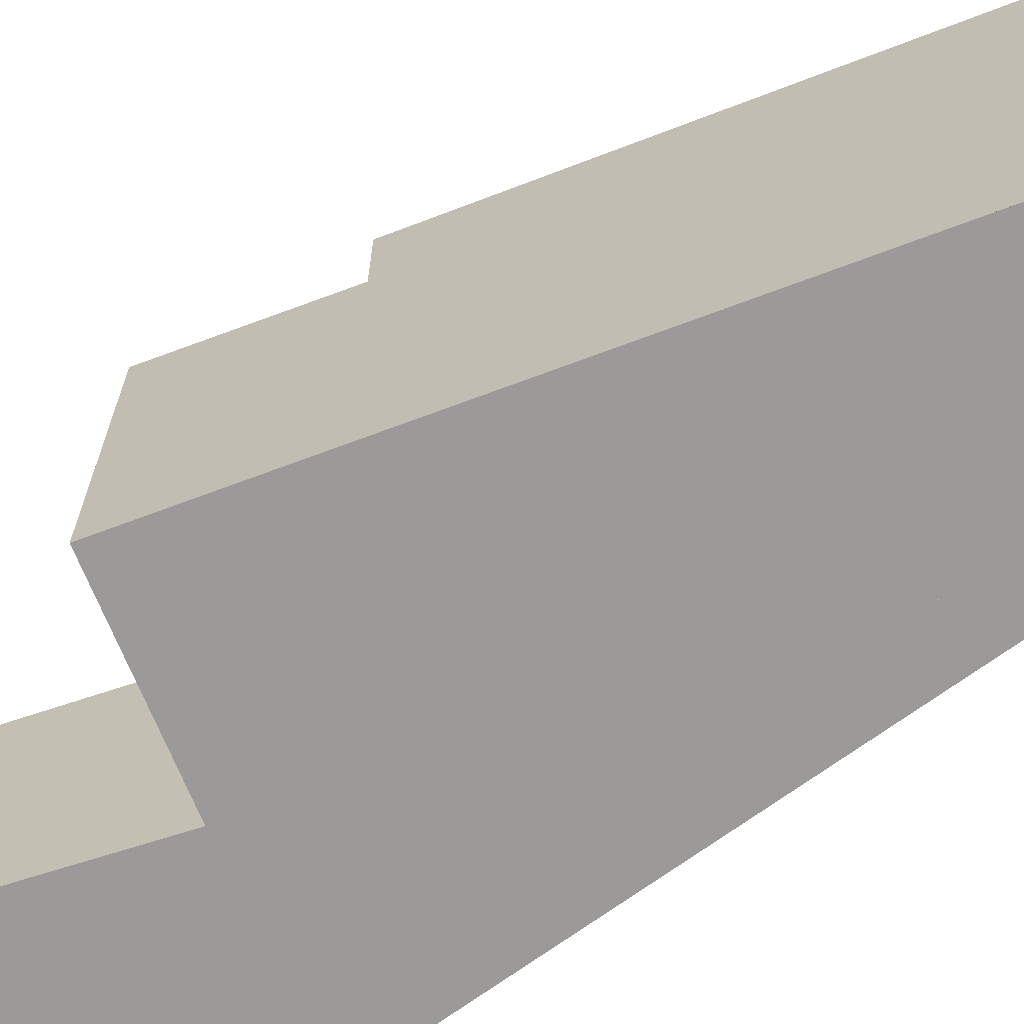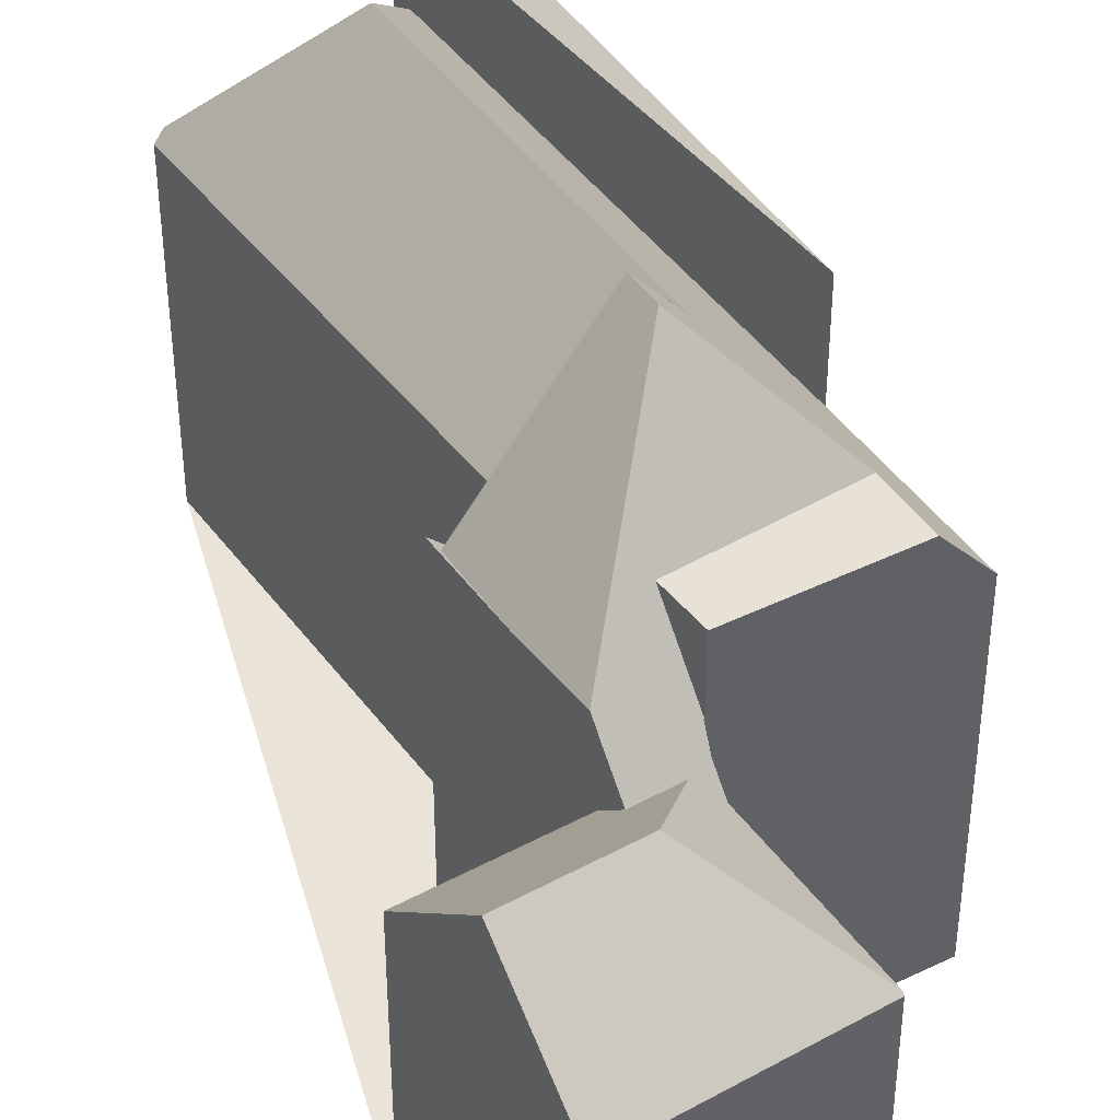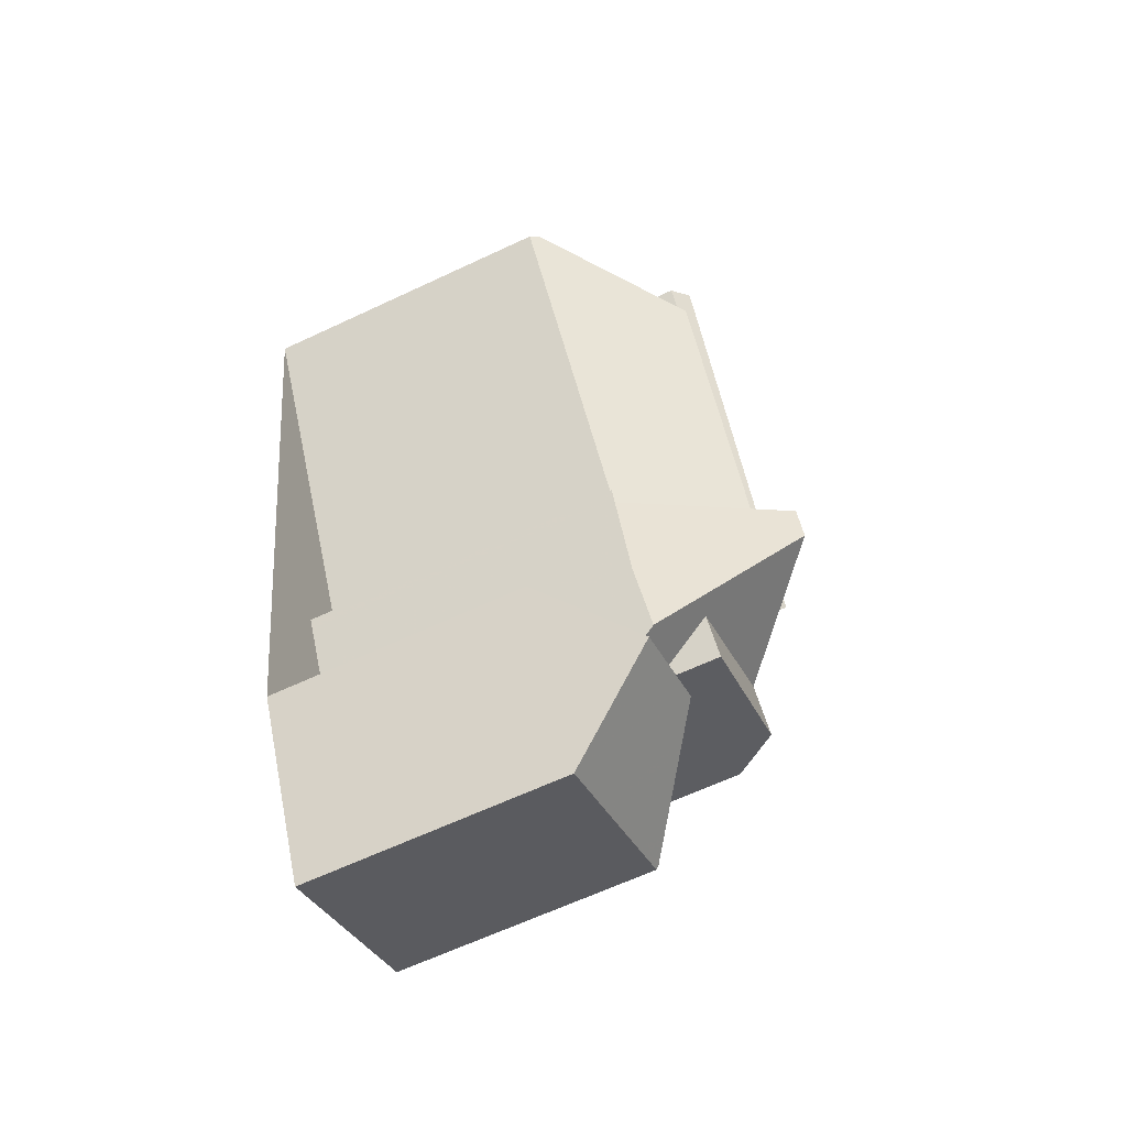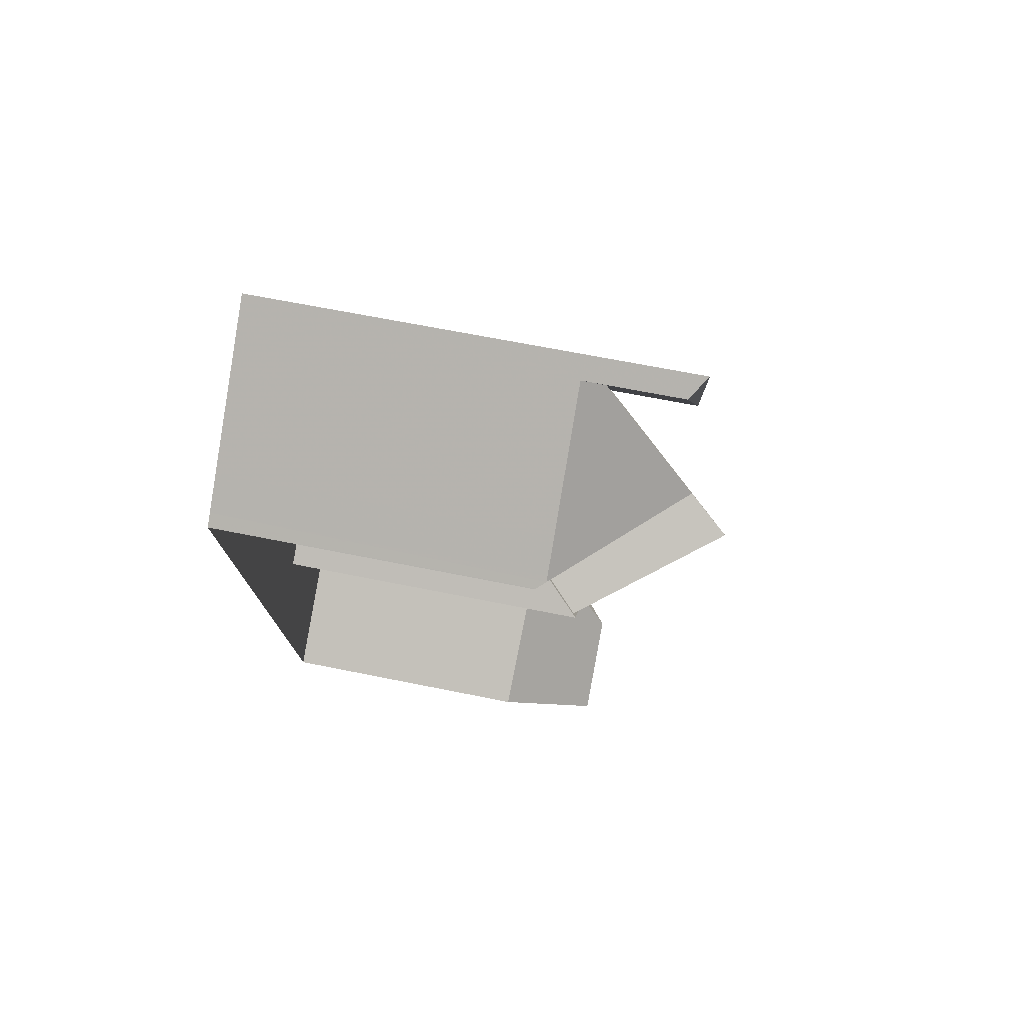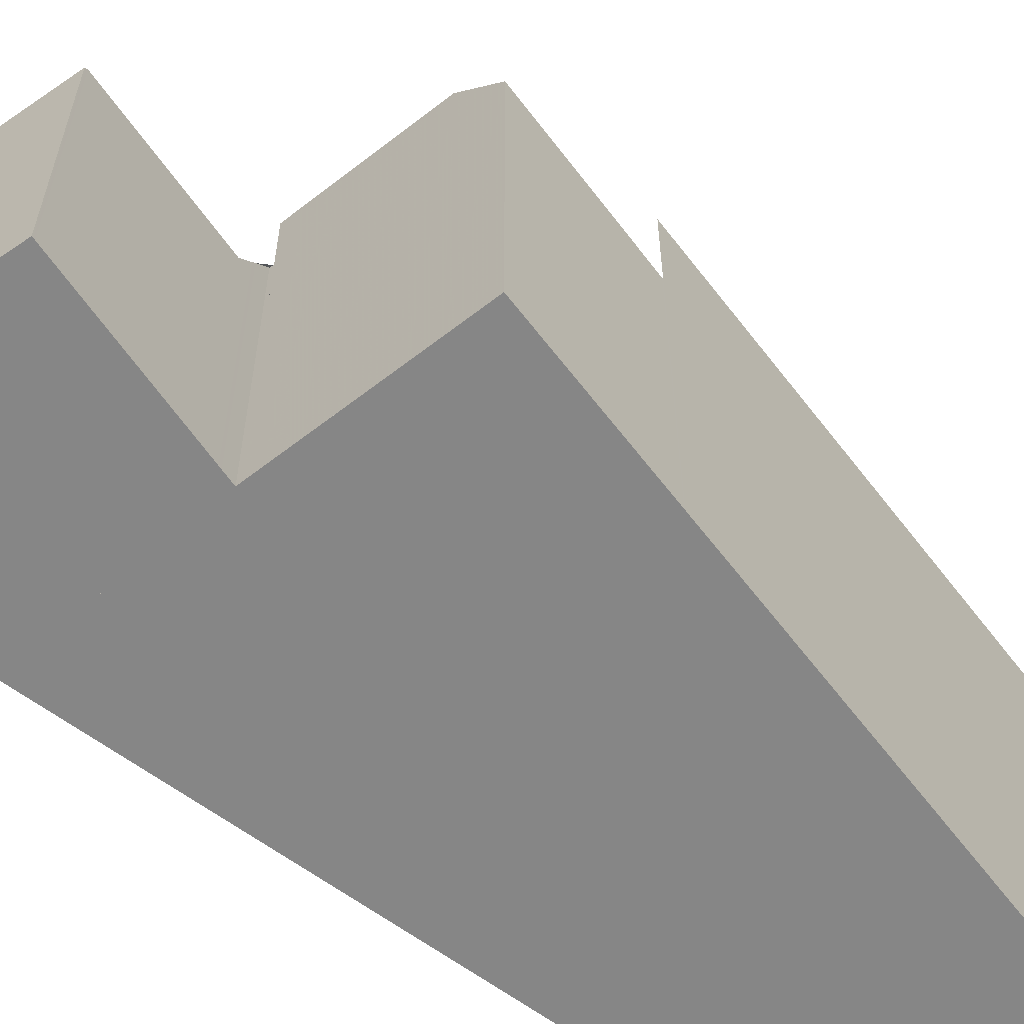
<metadata>
{"format":"obj","ext":"obj","renderer":"f3d","projection":"perspective","resolution":1024,"background":"white","views":[{"elev":-69.4,"azim":137.1,"up":"+Z"},{"elev":43.1,"azim":-4.6,"up":"+Z"},{"elev":-64.5,"azim":-64.7,"up":"+Y"},{"elev":63.8,"azim":-78.3,"up":"+Y"},{"elev":-62.0,"azim":63.6,"up":"+Z"}]}
</metadata>
<code>
v -492.6 -1547 7.221
v -498.4 -1546 7.039
v -503 -1537 6.876
v -500.4 -1551 5.759
v -498.3 -1555 5.779
v -494.4 -1553 5.785
v -499 -1534 9.585
v -497.7 -1550 7.142
v -496.5 -1549 6.799
v -499.6 -1546 7.333
v -499.8 -1538 9.645
v -493.4 -1548 8.302
v -499.4 -1535 7.585
v -494.3 -1544 7.162
v -502.9 -1537 7.092
v -499.8 -1538 9.645
v -495.5 -1546 9.575
v -498.8 -1546 6.469
v -496.2 -1545 9.586
v -495.5 -1553 5.784
v -495.4 -1549 8.294
v -496.4 -1549 7.114
v -496.8 -1550 6.34
v -496.7 -1550 6.45
v -497.7 -1550 5.806
v -496.3 -1550 6.327
v -499.3 -1553 7.825
v -495.3 -1553 6.437
v -497.2 -1552 7.822
v -499.3 -1553 7.825
v -494.5 -1553 5.844
v -499.8 -1538 9.645
v -498 -1537 9.54
v -499.2 -1535 7.566
v -502.9 -1537 7.092
v -499.4 -1535 7.067
v -494.3 -1544 9.383
v -498.4 -1537 9.263
v -499.5 -1537 8.609
v -495.3 -1553 5.784
v -493.9 -1548 8.3
v -502.1 -1537 7.086
v -499.5 -1537 8.609
v -496.4 -1550 6.33
v -495 -1553 6.212
v -494.4 -1547 8.542
v -499.4 -1535 9.233
v -496.3 -1550 6.411
v -496.7 -1546 10.65
v -497.8 -1550 7.383
v -494.4 -1547 8.542
v -495.5 -1546 9.575
v -496.8 -1550 6.34
v -494.6 -1547 8.236
v -496.1 -1548 8.237
v -496.5 -1549 7.11
v -496.4 -1549 6.788
v -496.5 -1550 6.224
v -496.2 -1550 5.944
v -492.9 -1547 7.21
v -494 -1547 8.235
v -497.4 -1550 6.355
v -496.6 -1550 6.336
v -497.7 -1550 7.143
v -500.1 -1552 6.416
v -496.7 -1546 10.65
v -497 -1545 10.64
v -496.7 -1546 10.65
v -499.5 -1546 7.251
v -498.6 -1548 7.285
v -498.2 -1551 6.371
v -497 -1551 7.337
v -496.6 -1552 7.353
v -497.8 -1550 7.383
v -496.9 -1554 5.781
v -498.8 -1550 5.787
v -496.6 -1550 6.336
v -495.3 -1553 6.437
v -495 -1553 6.212
v -498.7 -1546 6.468
v -496.2 -1550 5.944
v -496.5 -1550 6.224
v -499.4 -1546 7.255
v -498.8 -1546 6.469
v -498.6 -1548 7.285
v -496.7 -1550 6.45
v -497 -1551 7.337
v -497.2 -1552 7.822
v -497.2 -1552 7.822
v -496.8 -1550 6.45
v -497.8 -1550 7.25
v -496.6 -1552 7.353
v -494.5 -1553 5.844
v -496.6 -1550 6.336
v -497.5 -1549 8.238
v -499.2 -1535 7.645
v -494.3 -1544 8.125
v -499.2 -1535 7.645
v -501.1 -1537 7.655
v -494 -1547 8.235
v -499.4 -1535 7.619
v -494.6 -1547 8.236
v -502.2 -1537 7.661
v -494 -1547 8.235
v -493.4 -1548 8.302
v -496.4 -1549 8.29
v -496.9 -1548 8.238
v -502.2 -1537 7.661
v -497.5 -1549 8.238
v -496.1 -1548 8.237
v -497.4 -1546 8.114
v -498.8 -1546 8.108
v -499.2 -1535 7.645
v -499.4 -1535 7.067
v -499.2 -1535 7.566
v -498.4 -1537 9.263
v -494.3 -1544 9.383
v -494.3 -1544 7.162
v -499.2 -1535 7.566
v -499.4 -1535 9.233
v -503 -1537 6.892
v -496.9 -1548 8.238
v -496.4 -1549 8.29
v -496.5 -1549 7.11
v -496.9 -1548 8.238
v -498.2 -1546 8.959
v -498.2 -1546 8.11
v -497.2 -1548 9.09
v -497.2 -1548 9.09
v -498.2 -1546 7.053
v -496.4 -1549 6.788
v -496.4 -1549 6.873
v -494 -1548 8.292
v -495.5 -1549 8.289
v -496.4 -1549 7.113
v -493.5 -1548 8.293
v -493.5 -1548 8.293
v -497.7 -1550 5.923
v -497.7 -1550 6.975
v -496.4 -1549 8.287
v -496.4 -1549 8.287
v -498.7 -1550 5.905
v -500.3 -1551 5.876
v -497.4 -1550 6.953
v -492.7 -1547 7.218
v -496.6 -1549 6.887
v -496.4 -1549 6.873
v -499.4 -1535 7.1
v -502 -1537 7.119
v -499.4 -1535 7.1
v -499.4 -1535 7.584
v -499.4 -1535 7.62
v -503 -1537 6.893
v -502.8 -1537 7.125
v -502.8 -1537 7.125
v -499.4 -1535 9.234
v -499.4 -1535 9.234
v -499 -1534 9.584
v -503 -1537 6.877
v -494.8 -1543 7.207
v -494.8 -1543 8.071
v -495.8 -1544 8.561
v -496.5 -1544 9.592
v -496.5 -1544 9.592
v -494.8 -1543 9.368
v -494.8 -1543 9.368
v -498.4 -1546 7.046
v -497.7 -1545 8.087
v -499.6 -1546 7.331
v -499.5 -1546 7.253
v -494.8 -1543 9.405
v -494.8 -1543 7.207
v -495.4 -1544 8.075
v -498.4 -1546 7.038
v -498.9 -1546 6.537
v -498.1 -1545 7.461
v -502.7 -1537 7.229
v -496.6 -1548 8.238
v -497.1 -1547 9.558
v -497.1 -1547 9.558
v -496 -1549 8.292
v -496.1 -1549 8.288
v -502.8 -1537 7.091
v -502.7 -1537 7.124
v -502.7 -1537 7.229
v -496.6 -1548 8.238
v -497.9 -1546 8.112
v -497.9 -1546 9.437
v -497.9 -1546 7.473
v -497.4 -1550 6.355
v -497 -1551 7.218
v -497.4 -1550 6.355
v -496.4 -1552 7.189
v -497 -1551 7.218
v -497.7 -1550 6.975
v -496.4 -1552 7.189
v -497.7 -1550 7.143
v -497.7 -1550 5.923
v -495.6 -1554 5.783
v -497.7 -1550 5.806
v -496.2 -1545 9.586
v -497 -1545 10.64
v -497.9 -1546 7.473
v -498.2 -1546 7.053
v -498.8 -1546 8.108
v -499.4 -1546 7.255
v -499.4 -1546 7.255
v -499.5 -1547 7.327
v -497.4 -1546 8.114
v -497.9 -1546 9.437
v -498.2 -1546 8.959
v -498.7 -1546 6.468
v -496.2 -1545 9.586
v -495.4 -1545 8.555
v -495 -1544 8.123
v -494.2 -1544 7.163
v -497 -1545 10.64
v -498.7 -1546 6.468
v -500.1 -1552 6.416
v -499.3 -1553 7.825
v -499.3 -1553 7.825
v -498.3 -1555 5.779
v -500.4 -1551 5.759
v -500.3 -1551 5.876
v -495.5 -1553 5.808
v -495.3 -1553 5.808
v -498.3 -1555 5.803
v -498.3 -1555 5.803
v -495.6 -1554 5.808
v -496.9 -1554 5.806
v -494.5 -1553 5.81
v -493.4 -1548 8.302
v -492.6 -1547 7.221
v -492.6 -1547 8.882e-16
v -493.4 -1548 0
v -498.4 -1546 7.038
v -498.4 -1546 7.039
v -498.4 -1546 0
v -498.4 -1546 0
v -503 -1537 6.892
v -503 -1537 6.876
v -503 -1537 0
v -503 -1537 0
v -500.4 -1551 5.759
v -500.4 -1551 5.759
v -500.4 -1551 0
v -500.4 -1551 8.882e-16
v -498.3 -1555 5.803
v -498.3 -1555 5.779
v -498.3 -1555 0
v -498.3 -1555 8.882e-16
v -495.3 -1553 5.784
v -494.4 -1553 5.785
v -494.4 -1553 0
v -495.3 -1553 0
v -499 -1534 9.584
v -499 -1534 9.585
v -499 -1534 0
v -499 -1534 0
v -497.8 -1550 7.25
v -497.7 -1550 7.142
v -497.7 -1550 0
v -497.8 -1550 0
v -496.3 -1550 6.411
v -496.5 -1549 6.799
v -496.5 -1549 8.882e-16
v -496.3 -1550 0
v -499.5 -1546 7.251
v -499.6 -1546 7.333
v -499.6 -1546 0
v -499.5 -1546 -8.882e-16
v -493.9 -1548 8.3
v -493.4 -1548 8.302
v -493.4 -1548 0
v -493.9 -1548 0
v -502.8 -1537 7.091
v -502.9 -1537 7.092
v -502.9 -1537 8.882e-16
v -502.8 -1537 -8.882e-16
v -495.6 -1554 5.783
v -495.5 -1553 5.784
v -495.5 -1553 0
v -495.6 -1554 0
v -496 -1549 8.292
v -495.4 -1549 8.294
v -495.4 -1549 0
v -496 -1549 0
v -496.2 -1550 5.944
v -496.3 -1550 6.327
v -496.3 -1550 0
v -496.2 -1550 -8.882e-16
v -500.1 -1552 6.416
v -499.3 -1553 7.825
v -499.3 -1553 0
v -500.1 -1552 0
v -494.8 -1543 9.405
v -498 -1537 9.54
v -498 -1537 1.776e-15
v -494.8 -1543 0
v -495.5 -1553 5.784
v -495.3 -1553 5.784
v -495.3 -1553 0
v -495.5 -1553 0
v -495.4 -1549 8.294
v -493.9 -1548 8.3
v -493.9 -1548 0
v -495.4 -1549 0
v -499.4 -1535 7.067
v -502.1 -1537 7.086
v -502.1 -1537 0
v -499.4 -1535 0
v -496.3 -1550 6.327
v -496.3 -1550 6.411
v -496.3 -1550 0
v -496.3 -1550 0
v -498.6 -1548 7.285
v -497.8 -1550 7.383
v -497.8 -1550 0
v -498.6 -1548 0
v -494.5 -1553 5.844
v -496.2 -1550 5.944
v -496.2 -1550 -8.882e-16
v -494.5 -1553 0
v -492.7 -1547 7.218
v -492.9 -1547 7.21
v -492.9 -1547 -8.882e-16
v -492.7 -1547 8.882e-16
v -500.3 -1551 5.876
v -500.1 -1552 6.416
v -500.1 -1552 0
v -500.3 -1551 0
v -498.9 -1546 6.537
v -499.5 -1546 7.251
v -499.5 -1546 -8.882e-16
v -498.9 -1546 0
v -499.5 -1547 7.327
v -498.6 -1548 7.285
v -498.6 -1548 0
v -499.5 -1547 8.882e-16
v -498.3 -1555 5.779
v -496.9 -1554 5.781
v -496.9 -1554 0
v -498.3 -1555 0
v -497.7 -1550 5.806
v -498.8 -1550 5.787
v -498.8 -1550 0
v -497.7 -1550 0
v -498.4 -1546 7.039
v -498.8 -1546 6.469
v -498.8 -1546 0
v -498.4 -1546 0
v -497.8 -1550 7.383
v -497.8 -1550 7.25
v -497.8 -1550 0
v -497.8 -1550 0
v -494.5 -1553 5.81
v -494.5 -1553 5.844
v -494.5 -1553 0
v -494.5 -1553 0
v -494.2 -1544 7.163
v -494.3 -1544 7.162
v -494.3 -1544 0
v -494.2 -1544 8.882e-16
v -499 -1534 9.585
v -499.4 -1535 9.233
v -499.4 -1535 0
v -499 -1534 0
v -502.9 -1537 7.092
v -503 -1537 6.892
v -503 -1537 0
v -502.9 -1537 8.882e-16
v -496.5 -1549 6.799
v -496.4 -1549 6.788
v -496.4 -1549 0
v -496.5 -1549 8.882e-16
v -500.4 -1551 5.759
v -500.3 -1551 5.876
v -500.3 -1551 0
v -500.4 -1551 0
v -492.6 -1547 7.221
v -492.7 -1547 7.218
v -492.7 -1547 8.882e-16
v -492.6 -1547 8.882e-16
v -498 -1537 9.54
v -499 -1534 9.584
v -499 -1534 0
v -498 -1537 1.776e-15
v -503 -1537 6.876
v -503 -1537 6.877
v -503 -1537 8.882e-16
v -503 -1537 0
v -499.6 -1546 7.333
v -499.6 -1546 7.331
v -499.6 -1546 0
v -499.6 -1546 0
v -494.3 -1544 9.383
v -494.8 -1543 9.405
v -494.8 -1543 0
v -494.3 -1544 1.776e-15
v -503 -1537 6.877
v -498.4 -1546 7.038
v -498.4 -1546 0
v -503 -1537 8.882e-16
v -498.8 -1546 6.469
v -498.9 -1546 6.537
v -498.9 -1546 0
v -498.8 -1546 0
v -496.4 -1549 8.29
v -496 -1549 8.292
v -496 -1549 0
v -496.4 -1549 1.776e-15
v -502.1 -1537 7.086
v -502.8 -1537 7.091
v -502.8 -1537 -8.882e-16
v -502.1 -1537 0
v -497.7 -1550 7.142
v -497.7 -1550 7.143
v -497.7 -1550 0
v -497.7 -1550 0
v -496.9 -1554 5.781
v -495.6 -1554 5.783
v -495.6 -1554 0
v -496.9 -1554 0
v -499.6 -1546 7.331
v -499.5 -1547 7.327
v -499.5 -1547 8.882e-16
v -499.6 -1546 0
v -492.9 -1547 7.21
v -494.2 -1544 7.163
v -494.2 -1544 8.882e-16
v -492.9 -1547 -8.882e-16
v -498.3 -1555 5.779
v -498.3 -1555 5.779
v -498.3 -1555 0
v -498.3 -1555 0
v -498.8 -1550 5.787
v -500.4 -1551 5.759
v -500.4 -1551 8.882e-16
v -498.8 -1550 0
v -499.3 -1553 7.825
v -498.3 -1555 5.803
v -498.3 -1555 8.882e-16
v -499.3 -1553 0
v -494.4 -1553 5.785
v -494.5 -1553 5.81
v -494.5 -1553 0
v -494.4 -1553 0
v -498.3 -1555 0
v -500.4 -1551 0
v -497.7 -1550 0
v -499.6 -1546 0
v -498.4 -1546 0
v -503 -1537 0
v -499 -1534 0
v -492.6 -1547 0
v -496.5 -1549 0
v -494.4 -1553 0
f 162 39 113 173
f 73 29 72
f 231 6 40 226
f 177 155 184
f 94 44 82
f 58 45 28 24 63
f 151 34 148
f 229 199 75 230
f 198 142 76 200
f 161 97 14 160
f 163 11 39 162
f 226 40 20 225
f 150 115 98 99 149
f 82 44 26 81
f 59 31 45 58
f 152 96 34 151
f 48 26 44
f 204 167 176 203
f 86 53 77
f 134 55 54 133
f 132 56 135
f 133 54 61 137
f 208 169 170 207
f 138 62 139
f 191 87 71 190
f 220 30 65 219
f 194 24 28 193
f 228 222 5 227
f 224 143 4 223
f 127 112 126
f 195 144 90 23 192
f 94 23 90
f 166 37 97 161
f 98 43 99
f 156 38 96 152
f 102 46 100
f 209 168 164 201
f 136 104 60 145
f 135 56 107 141
f 178 125 129 180
f 130 80 83 112 127
f 99 43 16 108
f 110 17 46 102
f 171 117 165
f 173 113 119 172
f 158 33 116 157
f 186 55 134 182
f 146 90 144
f 188 67 19 111 187
f 125 109 129
f 187 111 189
f 147 131 9 48 44 94 90 146
f 133 41 21 134
f 135 22 57 132
f 137 12 41 133
f 139 64 25 138
f 207 170 175 18 218
f 219 65 143 224
f 197 8 91 144 195
f 145 1 105 136
f 141 106 22 135
f 212 84 2 174 167 204
f 182 134 21 181
f 144 91 74 109 125 124 146
f 146 124 147
f 190 71 142 198
f 149 42 114 150
f 151 13 101 152
f 153 121 35 154
f 152 101 47 156
f 157 120 7 158
f 159 3 121 153
f 184 155 15 183
f 148 36 13 151
f 160 34 96 161
f 214 51 52 213
f 176 167 153 154 185
f 169 10 69 170
f 161 96 38 166
f 168 103 32 164
f 165 116 33 171
f 216 60 104 215
f 174 159 153 167
f 170 69 175
f 215 104 51 214
f 213 52 68 217
f 203 176 168 209
f 180 66 17 110 178
f 181 123 140 182
f 183 42 149 184
f 185 103 168 176
f 182 140 122 186
f 187 127 126 188
f 189 130 127 187
f 184 149 99 108 177
f 190 53 86 191
f 193 73 72 194
f 225 20 199 229
f 205 95 50 85 206
f 207 70 208
f 210 179 128 211
f 213 163 162 214
f 215 173 172 118 216
f 214 162 173 215
f 211 128 95 205
f 202 49 179 210
f 219 71 87 88 220
f 230 75 222 228
f 223 76 142 224
f 224 142 71 219
f 225 78 79 226
f 227 27 221 228
f 229 196 78 225
f 228 221 89 92 230
f 226 79 93 231
f 230 92 196 229
f 233 234 235 232
f 237 238 239 236
f 241 242 243 240
f 245 246 247 244
f 249 250 251 248
f 253 254 255 252
f 257 258 259 256
f 261 262 263 260
f 265 266 267 264
f 269 270 271 268
f 273 274 275 272
f 277 278 279 276
f 281 282 283 280
f 285 286 287 284
f 289 290 291 288
f 293 294 295 292
f 297 298 299 296
f 301 302 303 300
f 305 306 307 304
f 309 310 311 308
f 313 314 315 312
f 317 318 319 316
f 321 322 323 320
f 325 326 327 324
f 329 330 331 328
f 333 334 335 332
f 337 338 339 336
f 341 342 343 340
f 345 346 347 344
f 349 350 351 348
f 353 354 355 352
f 357 358 359 356
f 361 362 363 360
f 365 366 367 364
f 369 370 371 368
f 373 374 375 372
f 377 378 379 376
f 381 382 383 380
f 385 386 387 384
f 389 390 391 388
f 393 394 395 392
f 397 398 399 396
f 401 402 403 400
f 405 406 407 404
f 409 410 411 408
f 413 414 415 412
f 417 418 419 416
f 421 422 423 420
f 425 426 427 424
f 429 430 431 428
f 433 434 435 432
f 437 438 439 436
f 441 442 443 440
f 445 446 447 444
f 449 450 451 452 453 454 455 456 457 448

</code>
